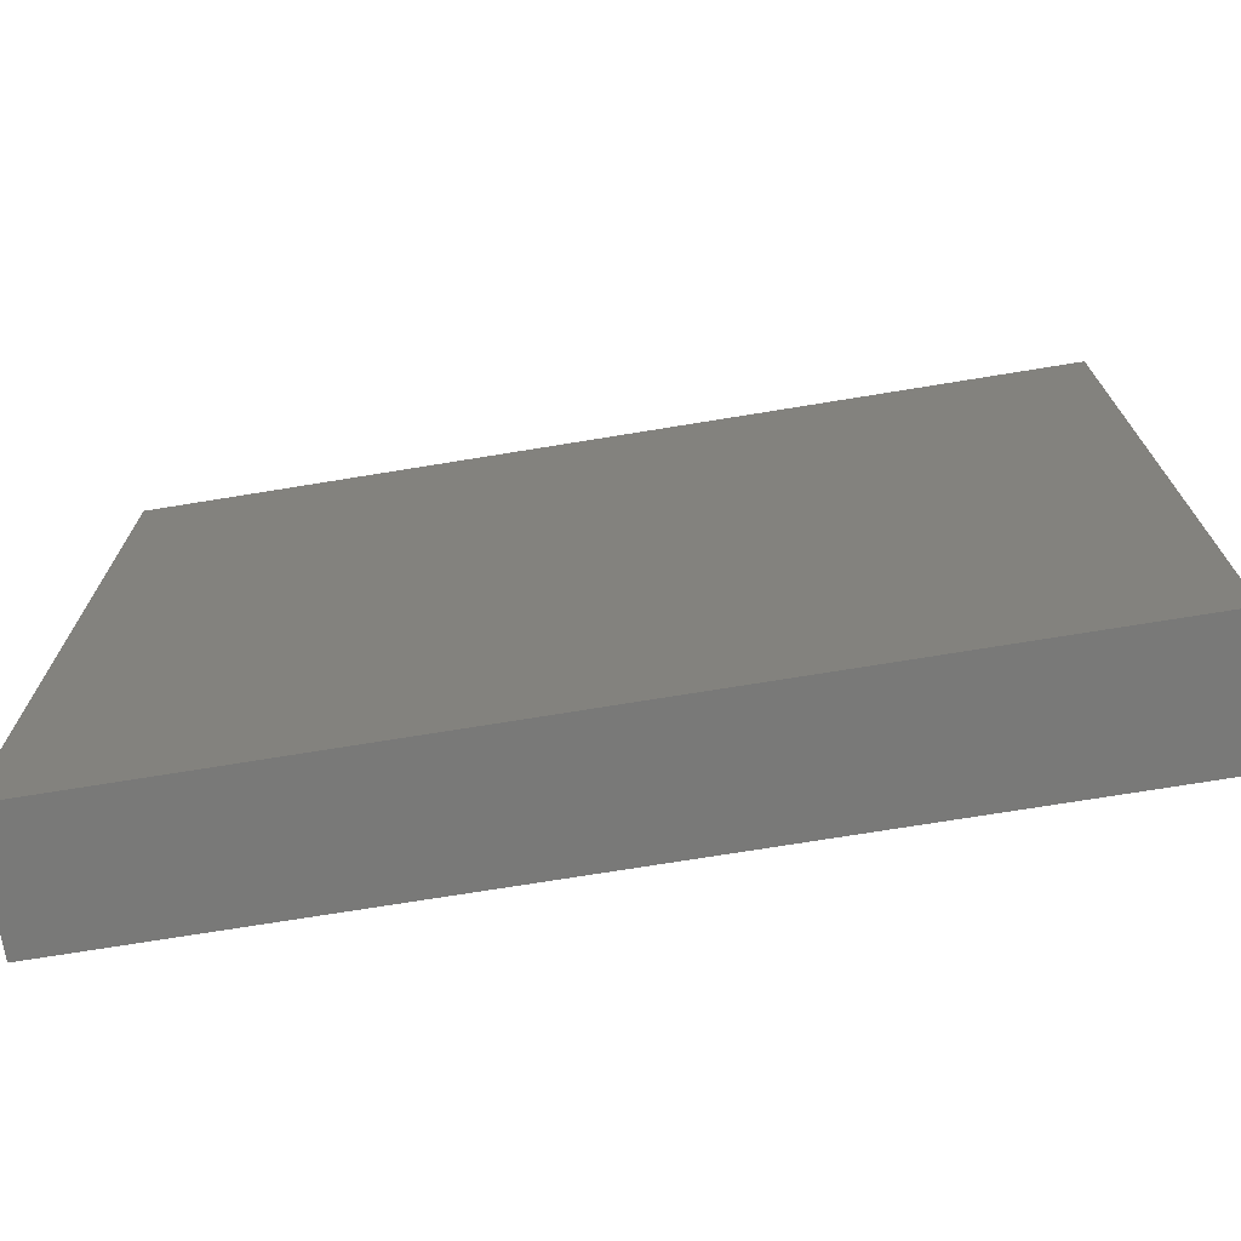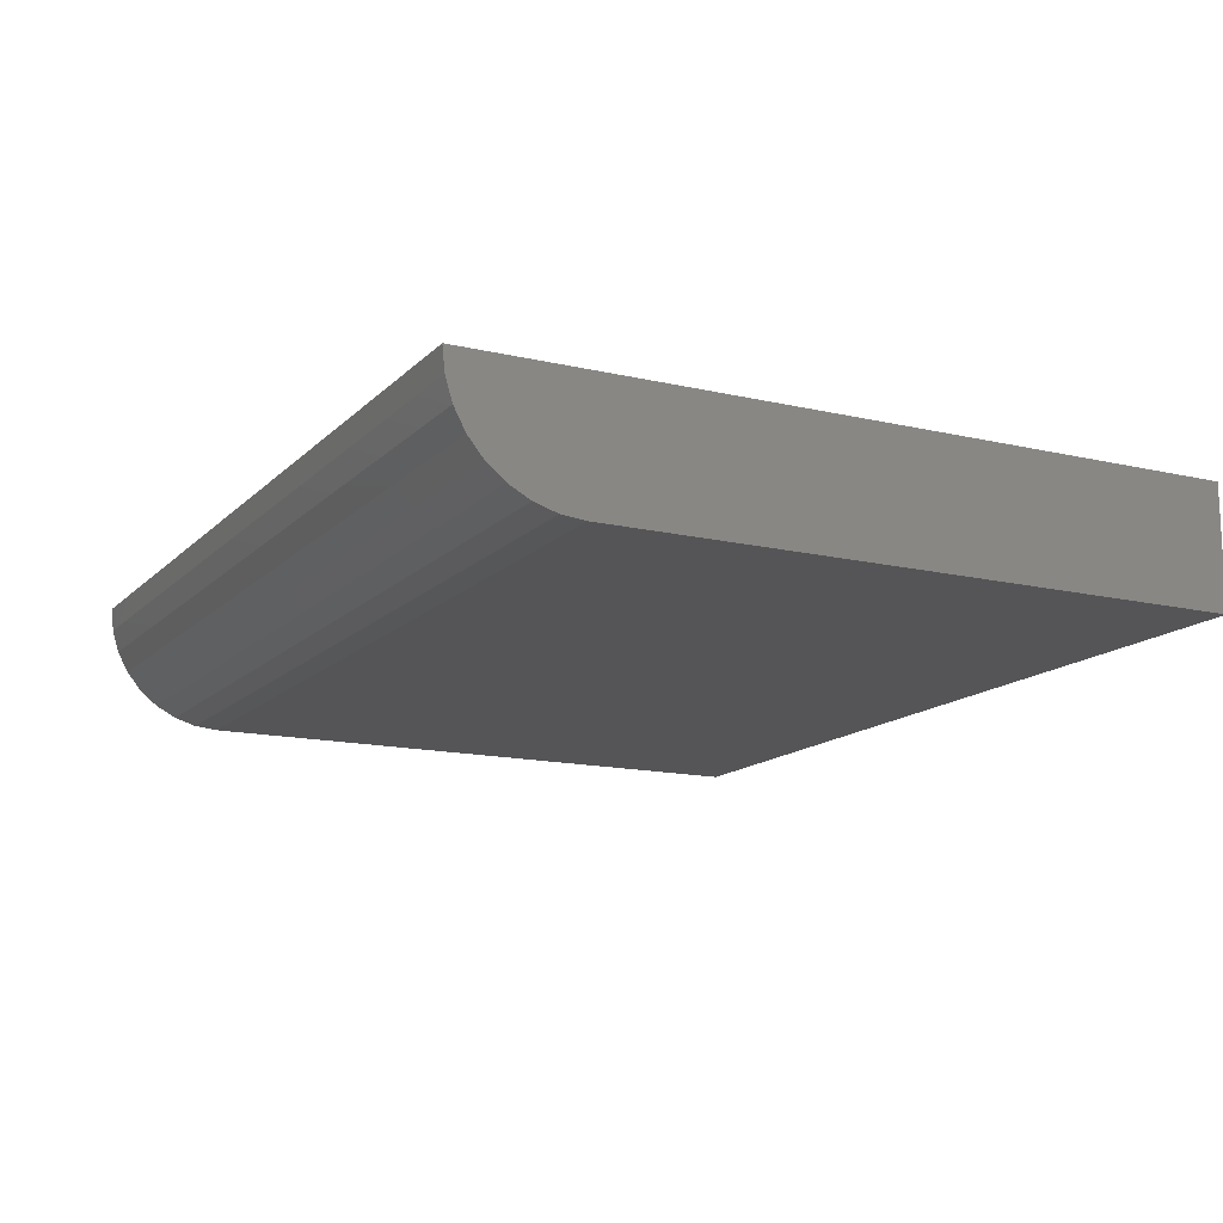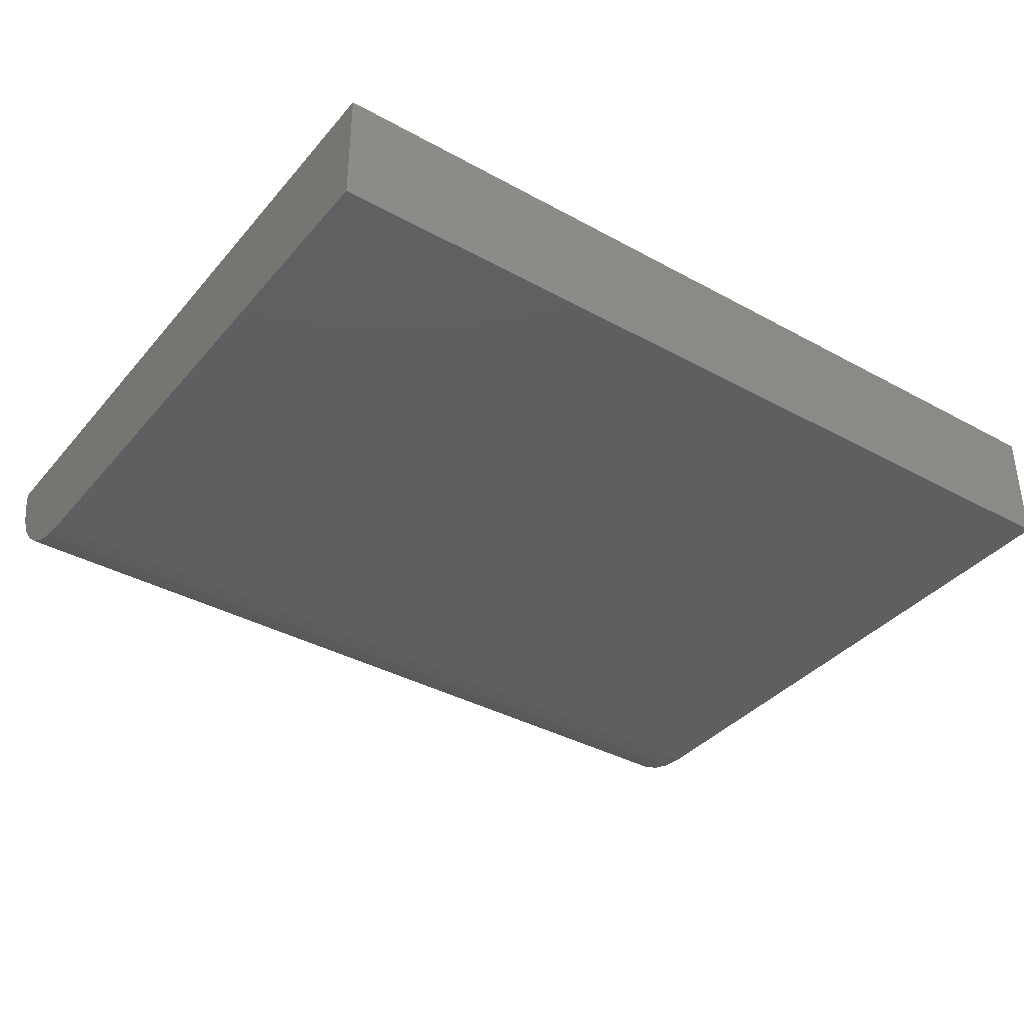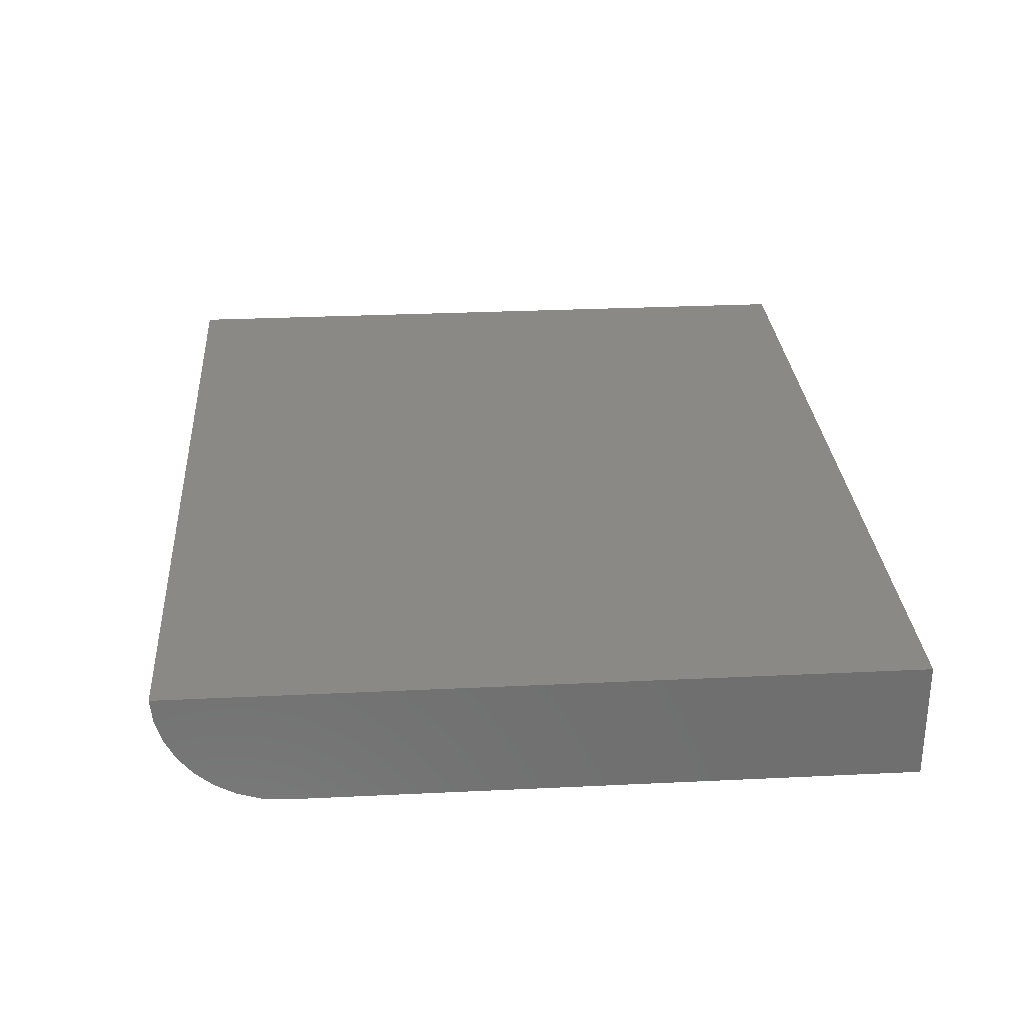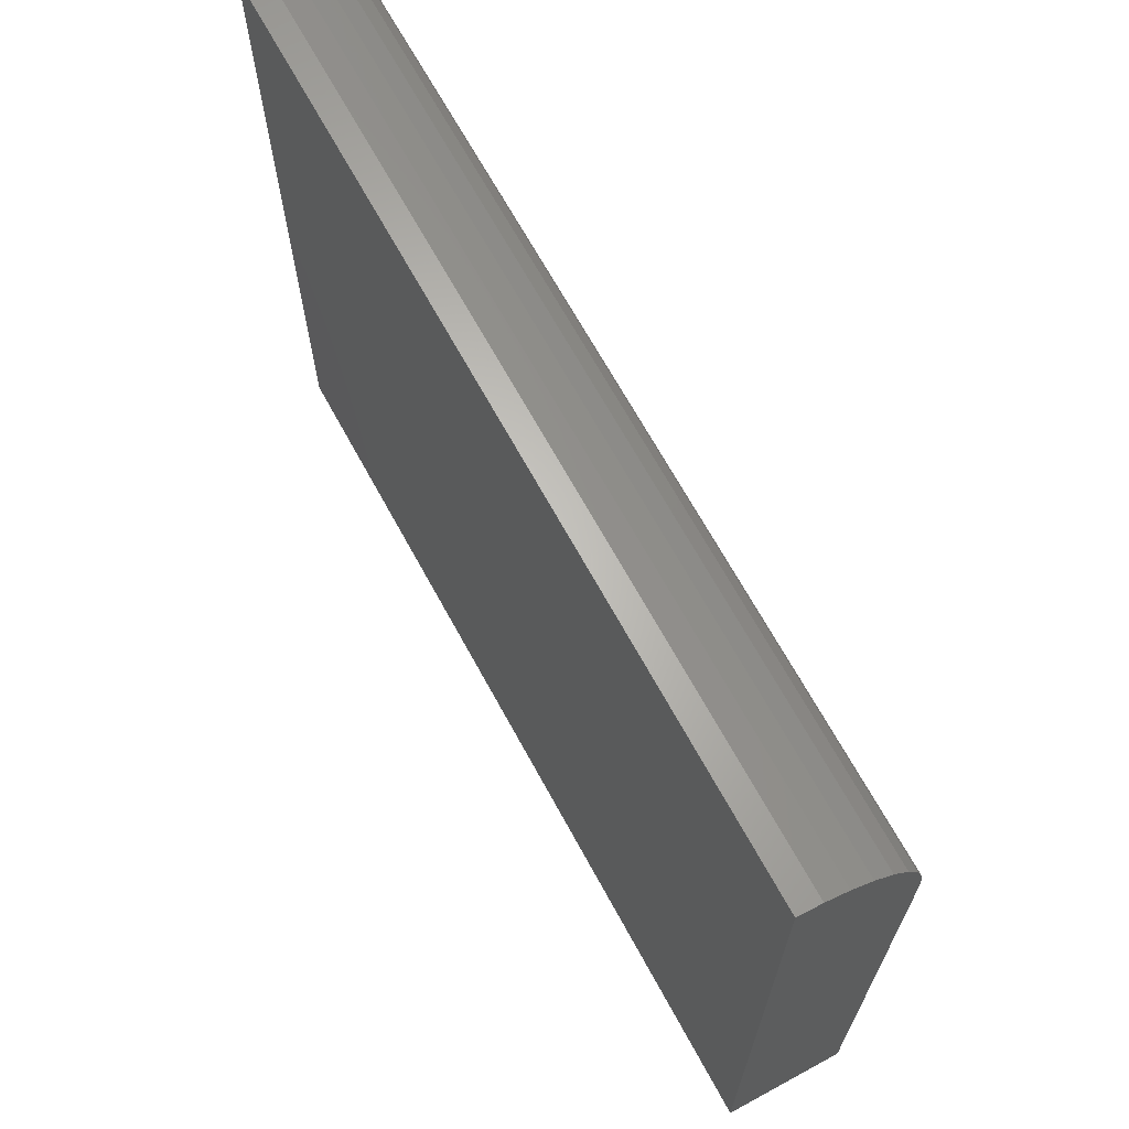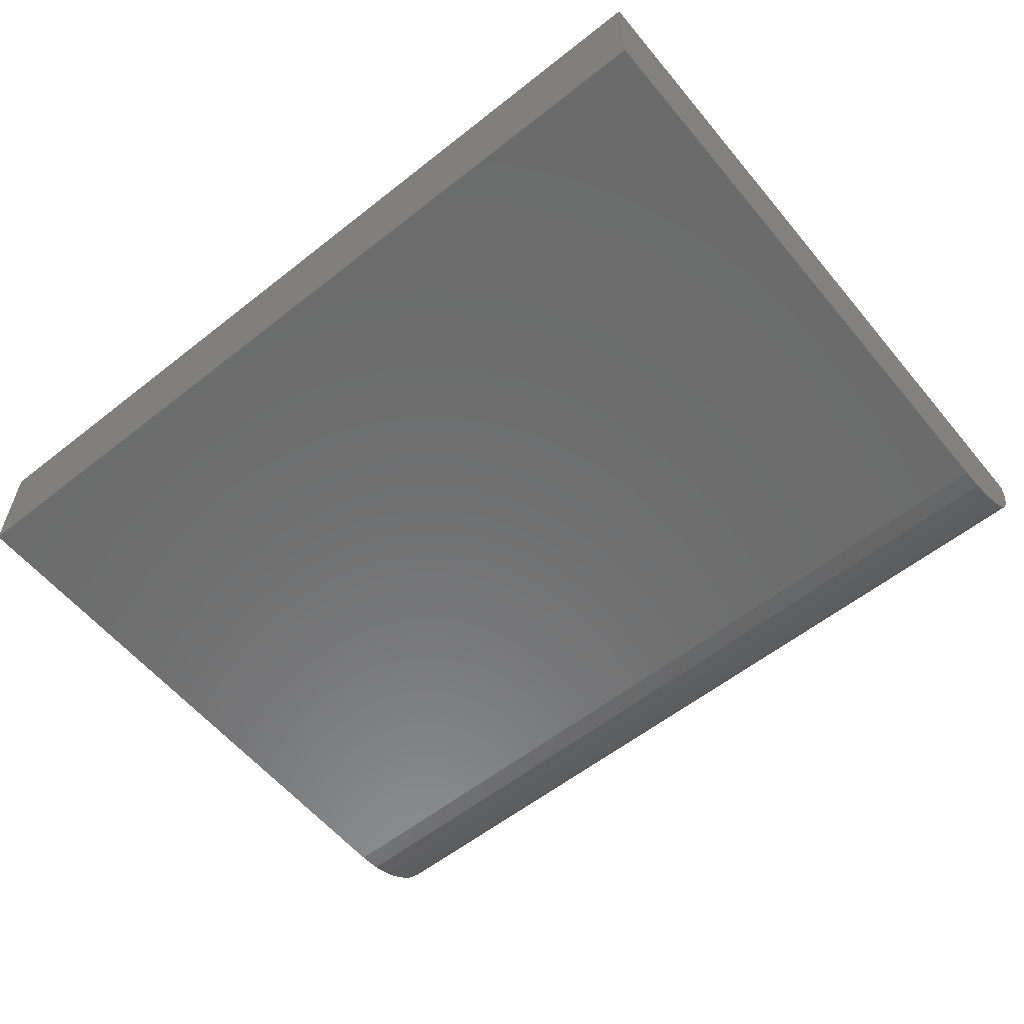
<metadata>
{"format":"stl","ext":"stl","renderer":"f3d","projection":"perspective","resolution":1024,"background":"white","views":[{"elev":-71.9,"azim":-170.7,"up":"+Z"},{"elev":-14.3,"azim":62.7,"up":"+Y"},{"elev":-37.4,"azim":144.8,"up":"+Y"},{"elev":29.0,"azim":85.9,"up":"+Y"},{"elev":67.4,"azim":-118.6,"up":"+Z"},{"elev":-58.0,"azim":-140.7,"up":"+Y"}]}
</metadata>
<code>
# stl→obj: 22 verts, 40 faces
v -0.75 -0.1016 0
v 0 -0.1016 -4.592e-17
v -0.75 -0.1016 0.5221
v 3.197e-17 -0.1016 0.5221
v -0.75 -0.09961 0.5419
v -0.75 -0.09383 0.561
v -0.75 -0.08445 0.5785
v -0.75 -0.07182 0.5939
v -0.75 -0.05643 0.6066
v -0.75 -0.03887 0.616
v -0.75 -0.01981 0.6217
v -0.75 4.24e-33 0.6237
v -0.75 0 0
v 3.819e-17 8.327e-17 0.6237
v 4.027e-17 -0.01981 0.6217
v 4.203e-17 -0.03887 0.616
v 4.341e-17 -0.05643 0.6066
v 4.434e-17 -0.07182 0.5939
v 4.48e-17 -0.08445 0.5785
v 4.477e-17 -0.09383 0.561
v 4.424e-17 -0.09961 0.5419
v 0 8.327e-17 -4.592e-17
f 1 2 3
f 3 2 4
f 3 5 6
f 3 6 7
f 3 7 8
f 3 8 9
f 3 9 10
f 3 10 11
f 3 11 12
f 3 12 13
f 3 13 1
f 14 15 16
f 14 16 17
f 14 17 18
f 14 18 19
f 14 19 20
f 14 20 21
f 14 21 4
f 14 4 2
f 14 2 22
f 13 12 22
f 22 12 14
f 14 12 15
f 15 12 11
f 15 11 16
f 16 11 10
f 16 10 17
f 17 10 9
f 17 9 18
f 18 9 8
f 18 8 19
f 19 8 7
f 19 7 20
f 20 7 6
f 20 6 21
f 21 6 5
f 21 5 4
f 4 5 3
f 1 13 2
f 2 13 22

</code>
